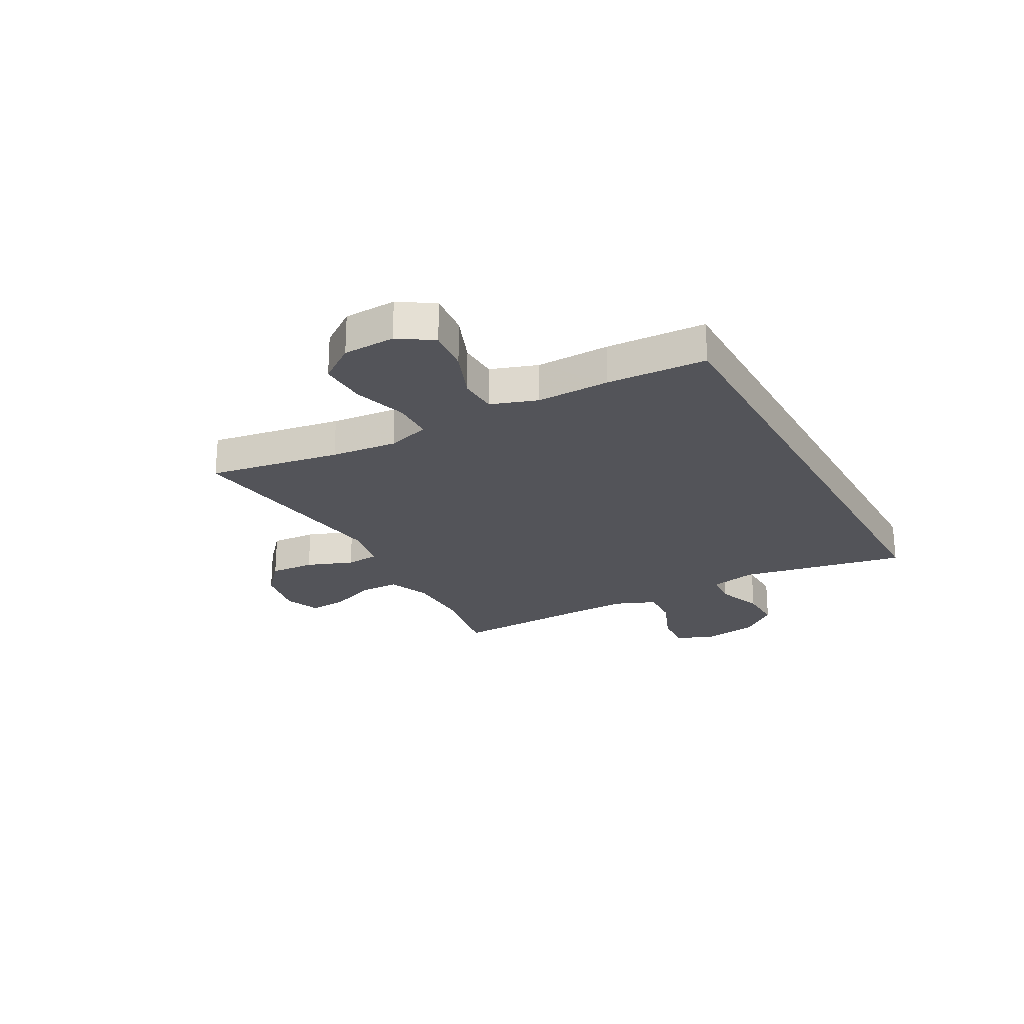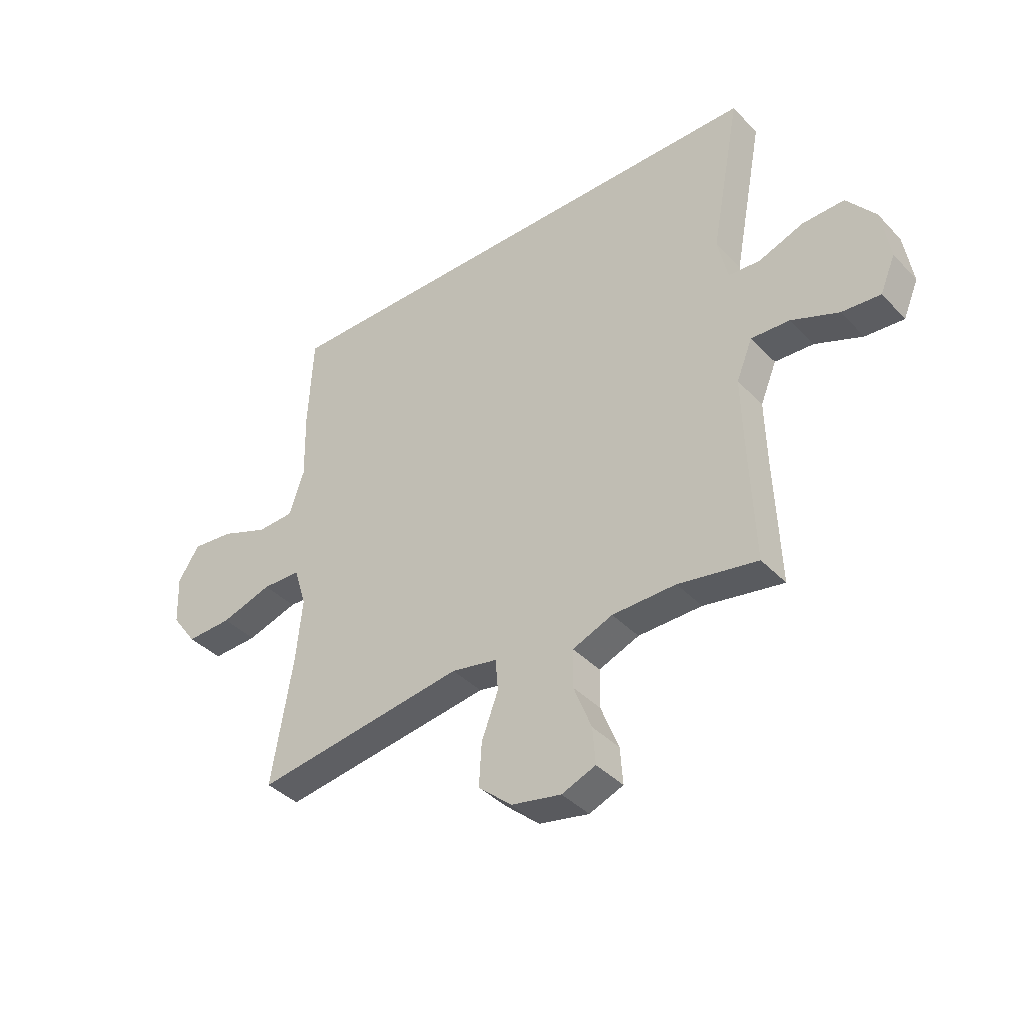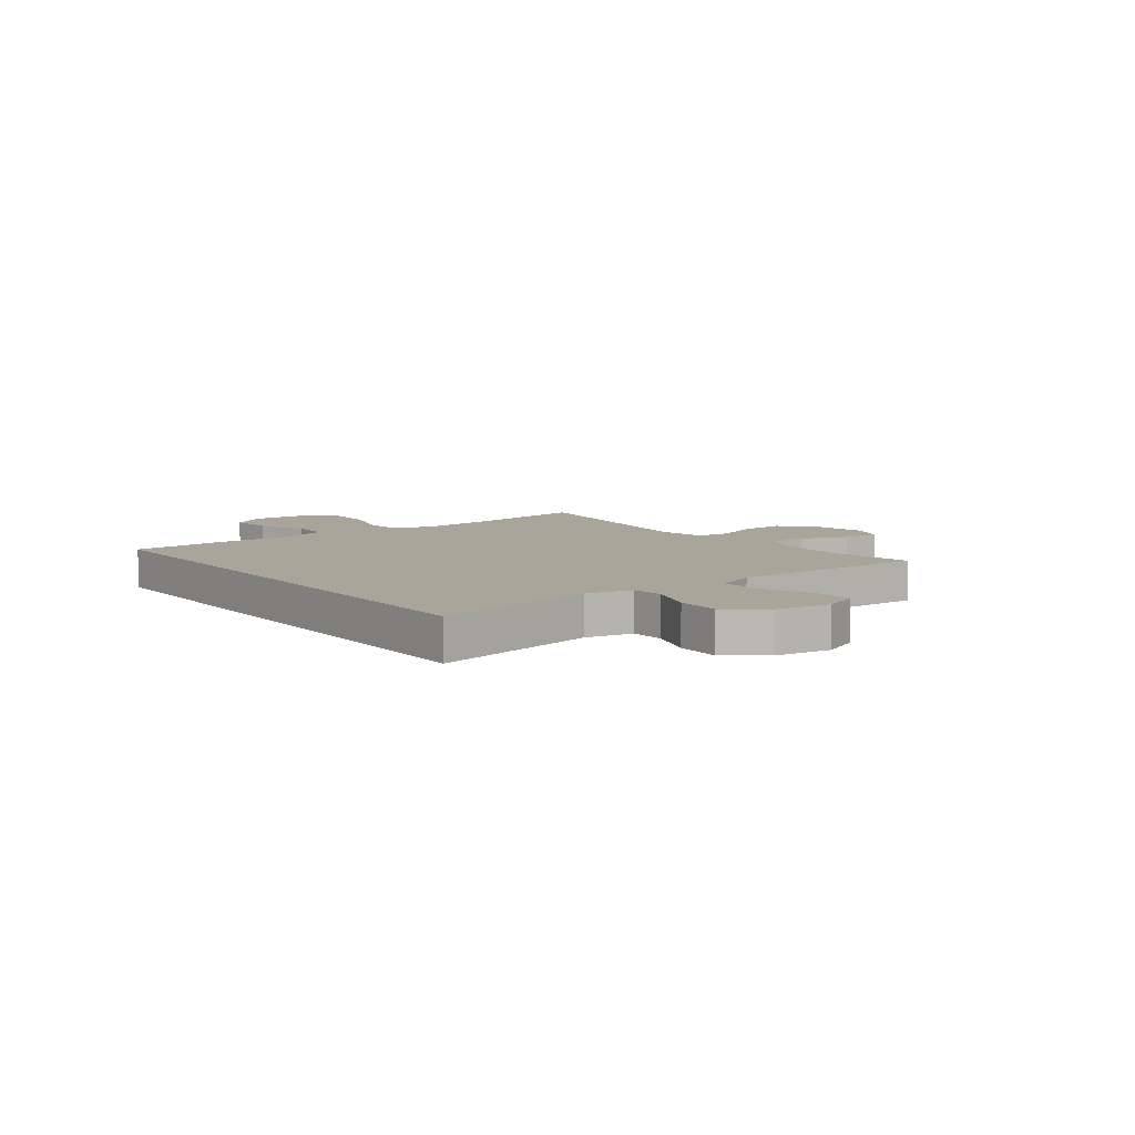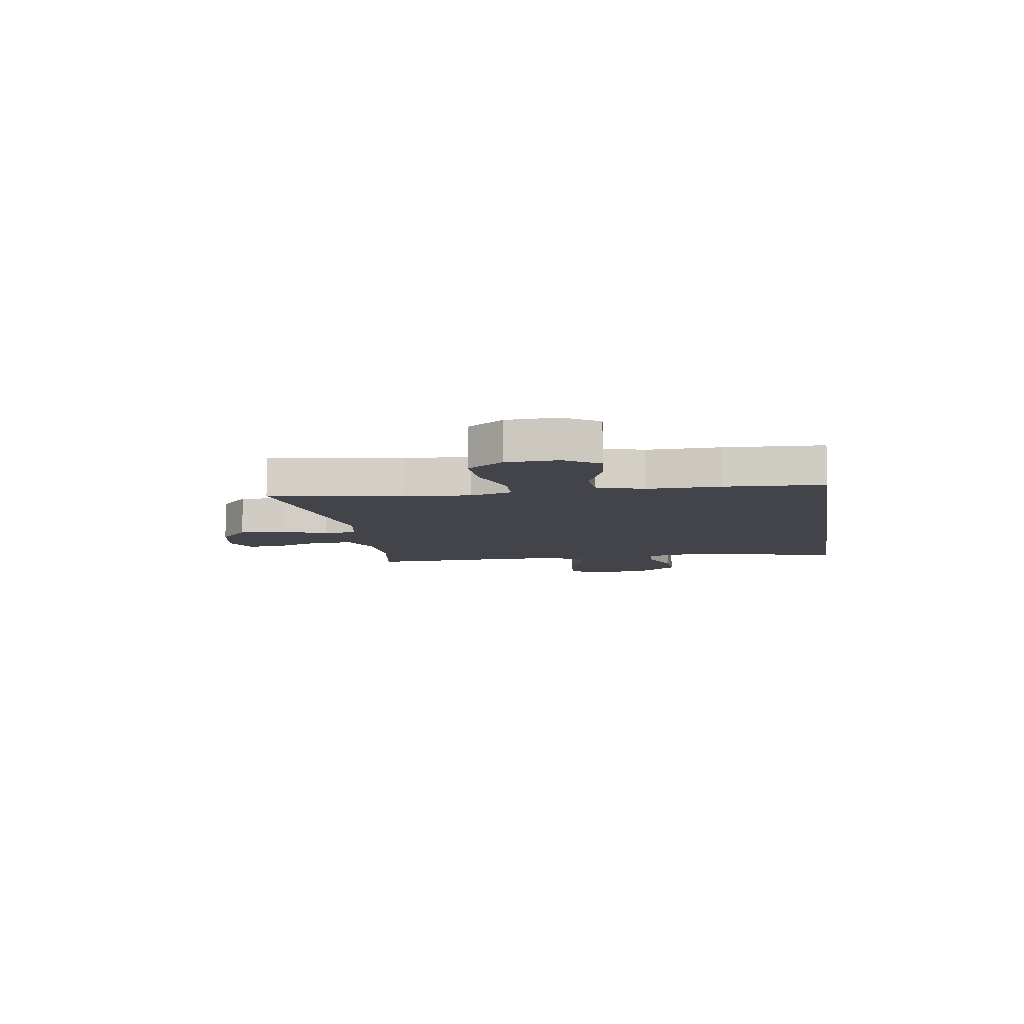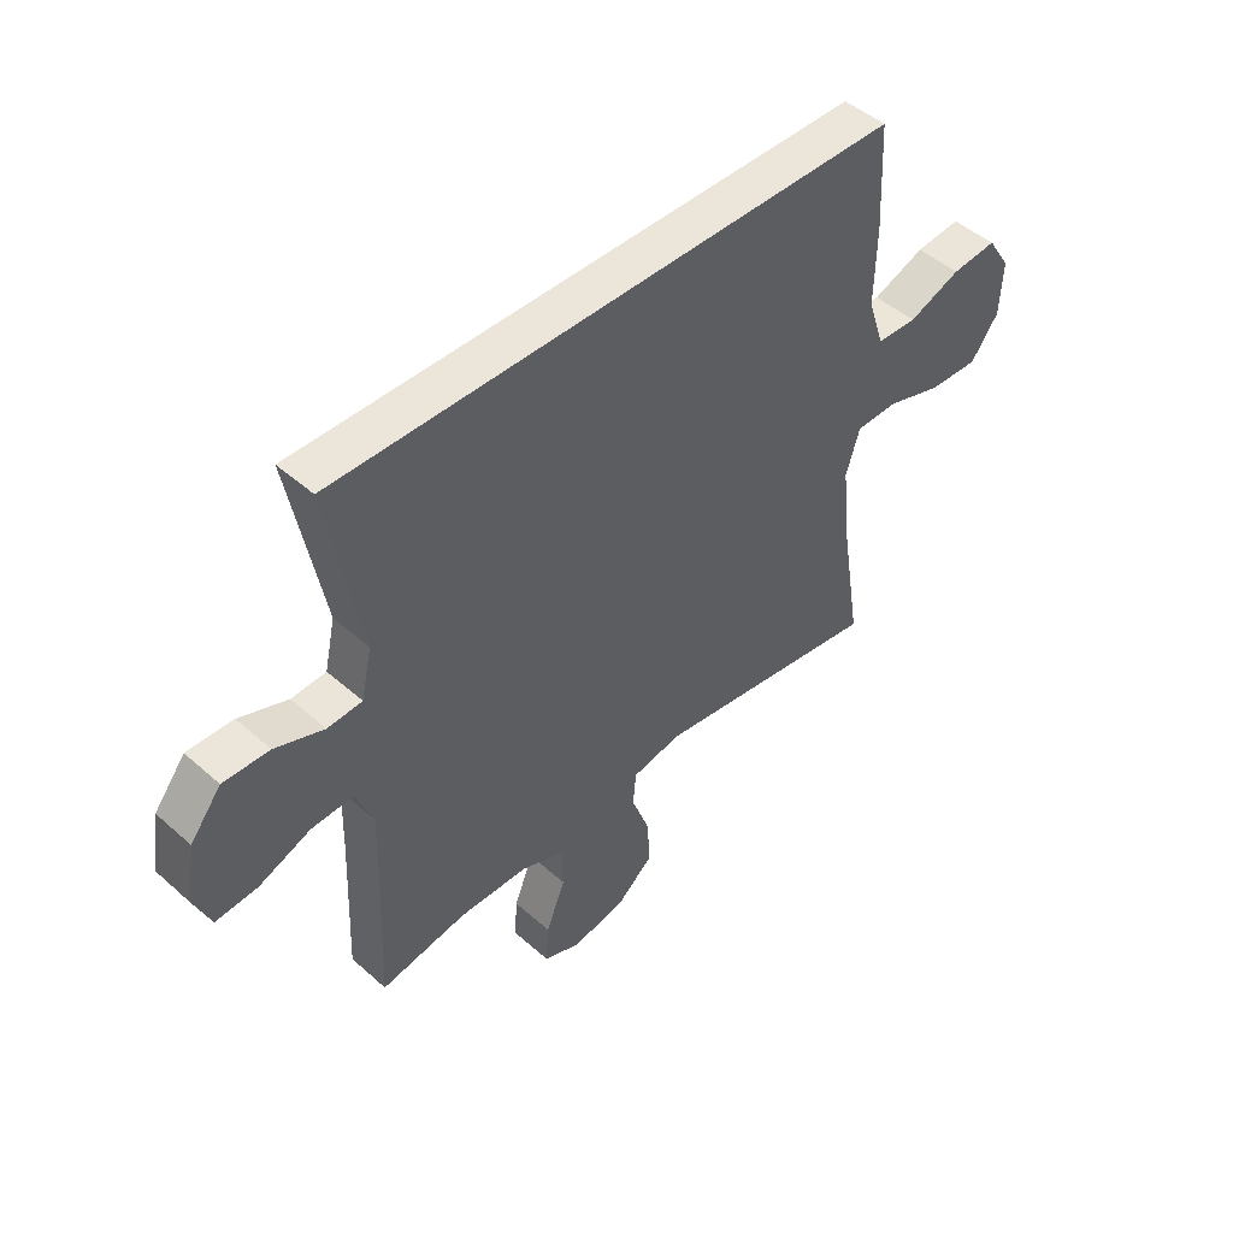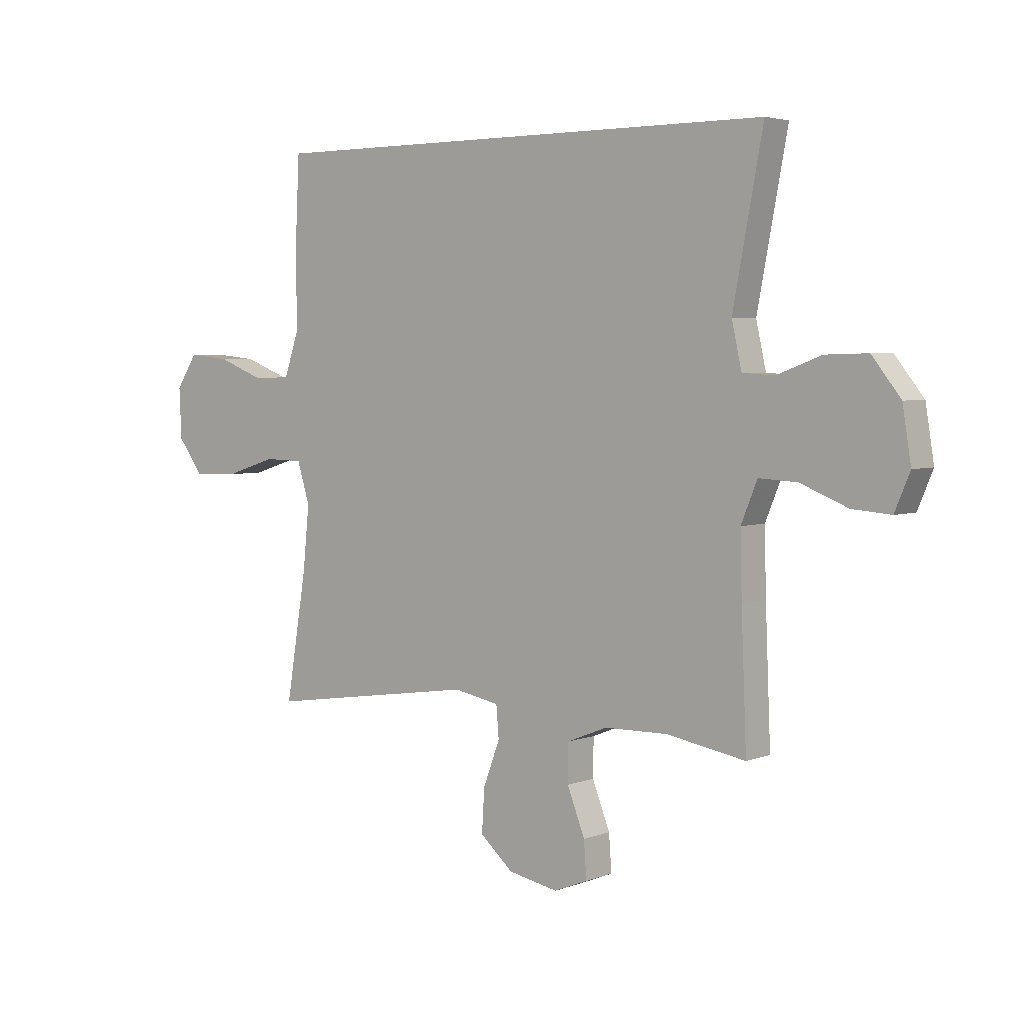
<metadata>
{"format":"obj","ext":"obj","renderer":"f3d","projection":"perspective","resolution":1024,"background":"white","views":[{"elev":-23.8,"azim":-61.3,"up":"+Y"},{"elev":-39.3,"azim":38.3,"up":"+Z"},{"elev":7.6,"azim":52.6,"up":"+Y"},{"elev":-8.4,"azim":-80.9,"up":"+Y"},{"elev":47.0,"azim":135.1,"up":"+Z"},{"elev":3.8,"azim":38.9,"up":"+Z"}]}
</metadata>
<code>
v -0.467 0.07 0.5
v 0.526 0.07 0.5
v 0.468 0.07 0.194
v 0.487 0.07 0.108
v 0.548 0.07 0.104
v 0.634 0.07 0.136
v 0.715 0.07 0.138
v 0.77 0.07 0.068
v 0.786 0.07 -0.033
v 0.757 0.07 -0.102
v 0.683 0.07 -0.096
v 0.592 0.07 -0.059
v 0.518 0.07 -0.055
v 0.487 0.07 -0.131
v 0.49 0.07 -0.252
v 0.5 0.07 -0.5
v 0.348 0.07 -0.473
v 0.226 0.07 -0.475
v 0.149 0.07 -0.506
v 0.148 0.07 -0.579
v 0.182 0.07 -0.666
v 0.187 0.07 -0.736
v 0.122 0.07 -0.762
v 0.026 0.07 -0.743
v -0.038 0.07 -0.687
v -0.033 0.07 -0.604
v -0.001 0.07 -0.519
v -0.006 0.07 -0.458
v -0.094 0.07 -0.441
v -0.5 0.07 -0.5
v -0.46 0.07 -0.256
v -0.448 0.07 -0.134
v -0.472 0.07 -0.056
v -0.546 0.07 -0.054
v -0.645 0.07 -0.085
v -0.733 0.07 -0.088
v -0.782 0.07 -0.021
v -0.786 0.07 0.075
v -0.745 0.07 0.138
v -0.665 0.07 0.13
v -0.573 0.07 0.094
v -0.502 0.07 0.097
v -0.473 0.07 0.183
v -0.476 0.07 0.317
v -0.467 0 0.5
v 0.526 0 0.5
v 0.468 0 0.194
v 0.487 0 0.108
v 0.548 0 0.104
v 0.634 0 0.136
v 0.715 0 0.138
v 0.77 0 0.068
v 0.786 0 -0.033
v 0.757 0 -0.102
v 0.683 0 -0.096
v 0.592 0 -0.059
v 0.518 0 -0.055
v 0.487 0 -0.131
v 0.49 0 -0.252
v 0.5 0 -0.5
v 0.348 0 -0.473
v 0.226 0 -0.475
v 0.149 0 -0.506
v 0.148 0 -0.579
v 0.182 0 -0.666
v 0.187 0 -0.736
v 0.122 0 -0.762
v 0.026 0 -0.743
v -0.038 0 -0.687
v -0.033 0 -0.604
v -0.001 0 -0.519
v -0.006 0 -0.458
v -0.094 0 -0.441
v -0.5 0 -0.5
v -0.46 0 -0.256
v -0.448 0 -0.134
v -0.472 0 -0.056
v -0.546 0 -0.054
v -0.645 0 -0.085
v -0.733 0 -0.088
v -0.782 0 -0.021
v -0.786 0 0.075
v -0.745 0 0.138
v -0.665 0 0.13
v -0.573 0 0.094
v -0.502 0 0.097
v -0.473 0 0.183
v -0.476 0 0.317
f 43 44 1 2
f 42 43 2 3
f 38 39 40 41
f 38 41 42
f 37 38 42
f 34 35 36 37
f 33 34 37 42
f 32 33 42 3
f 29 30 31
f 28 29 31 32
f 24 25 26 27
f 24 27 28
f 23 24 28
f 20 21 22 23
f 19 20 23 28
f 18 19 28 32
f 15 16 17
f 14 15 17 18
f 13 14 18 32
f 9 10 11 12
f 9 12 13
f 5 6 7 8
f 4 5 8 9
f 13 32 3 4
f 4 9 13
f 46 45 88 87
f 47 46 87 86
f 85 84 83 82
f 86 85 82
f 86 82 81
f 81 80 79 78
f 86 81 78 77
f 47 86 77 76
f 75 74 73
f 76 75 73 72
f 71 70 69 68
f 72 71 68
f 72 68 67
f 67 66 65 64
f 72 67 64 63
f 76 72 63 62
f 61 60 59
f 62 61 59 58
f 76 62 58 57
f 56 55 54 53
f 57 56 53
f 52 51 50 49
f 53 52 49 48
f 48 47 76 57
f 57 53 48
f 1 45 46 2
f 2 46 47 3
f 3 47 48 4
f 4 48 49 5
f 5 49 50 6
f 6 50 51 7
f 7 51 52 8
f 8 52 53 9
f 9 53 54 10
f 10 54 55 11
f 11 55 56 12
f 12 56 57 13
f 13 57 58 14
f 14 58 59 15
f 15 59 60 16
f 16 60 61 17
f 17 61 62 18
f 18 62 63 19
f 19 63 64 20
f 20 64 65 21
f 21 65 66 22
f 22 66 67 23
f 23 67 68 24
f 24 68 69 25
f 25 69 70 26
f 26 70 71 27
f 27 71 72 28
f 28 72 73 29
f 29 73 74 30
f 30 74 75 31
f 31 75 76 32
f 32 76 77 33
f 33 77 78 34
f 34 78 79 35
f 35 79 80 36
f 36 80 81 37
f 37 81 82 38
f 38 82 83 39
f 39 83 84 40
f 40 84 85 41
f 41 85 86 42
f 42 86 87 43
f 43 87 88 44
f 44 88 45 1

</code>
